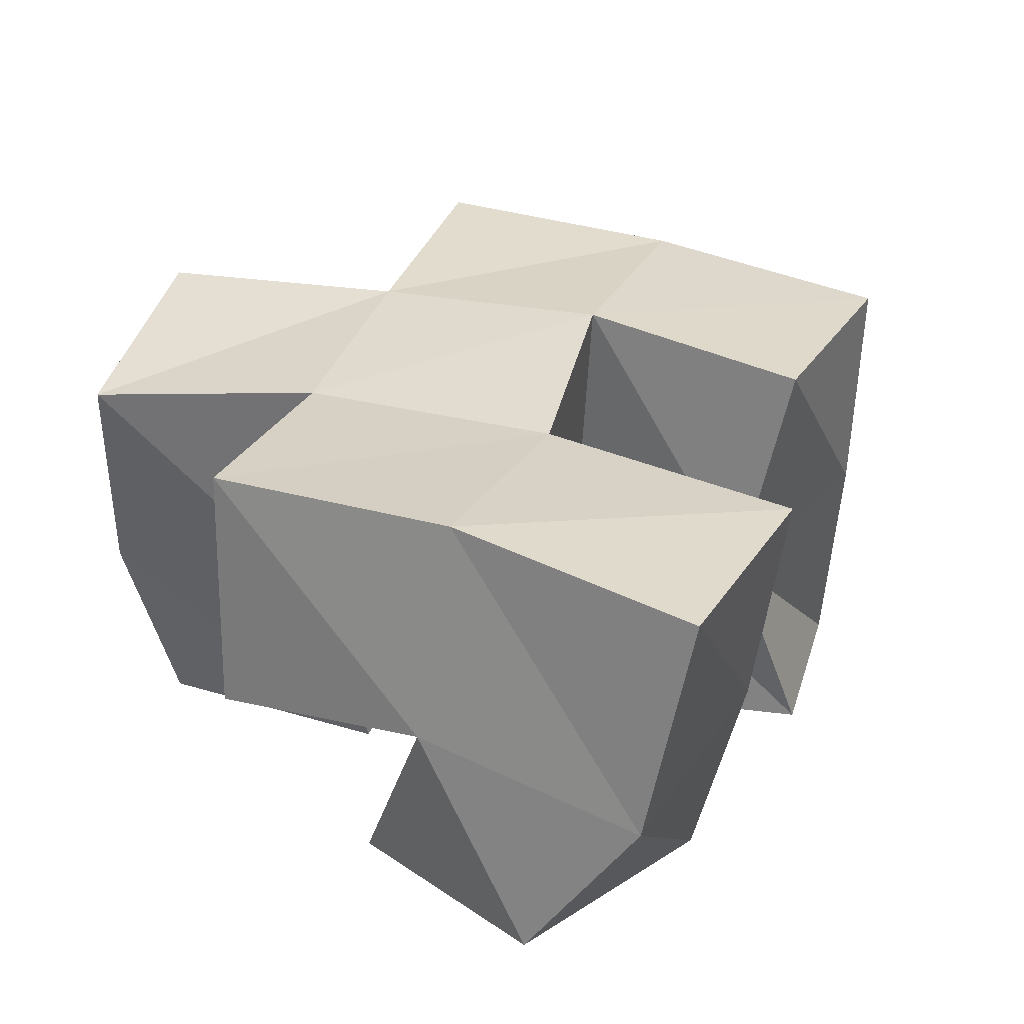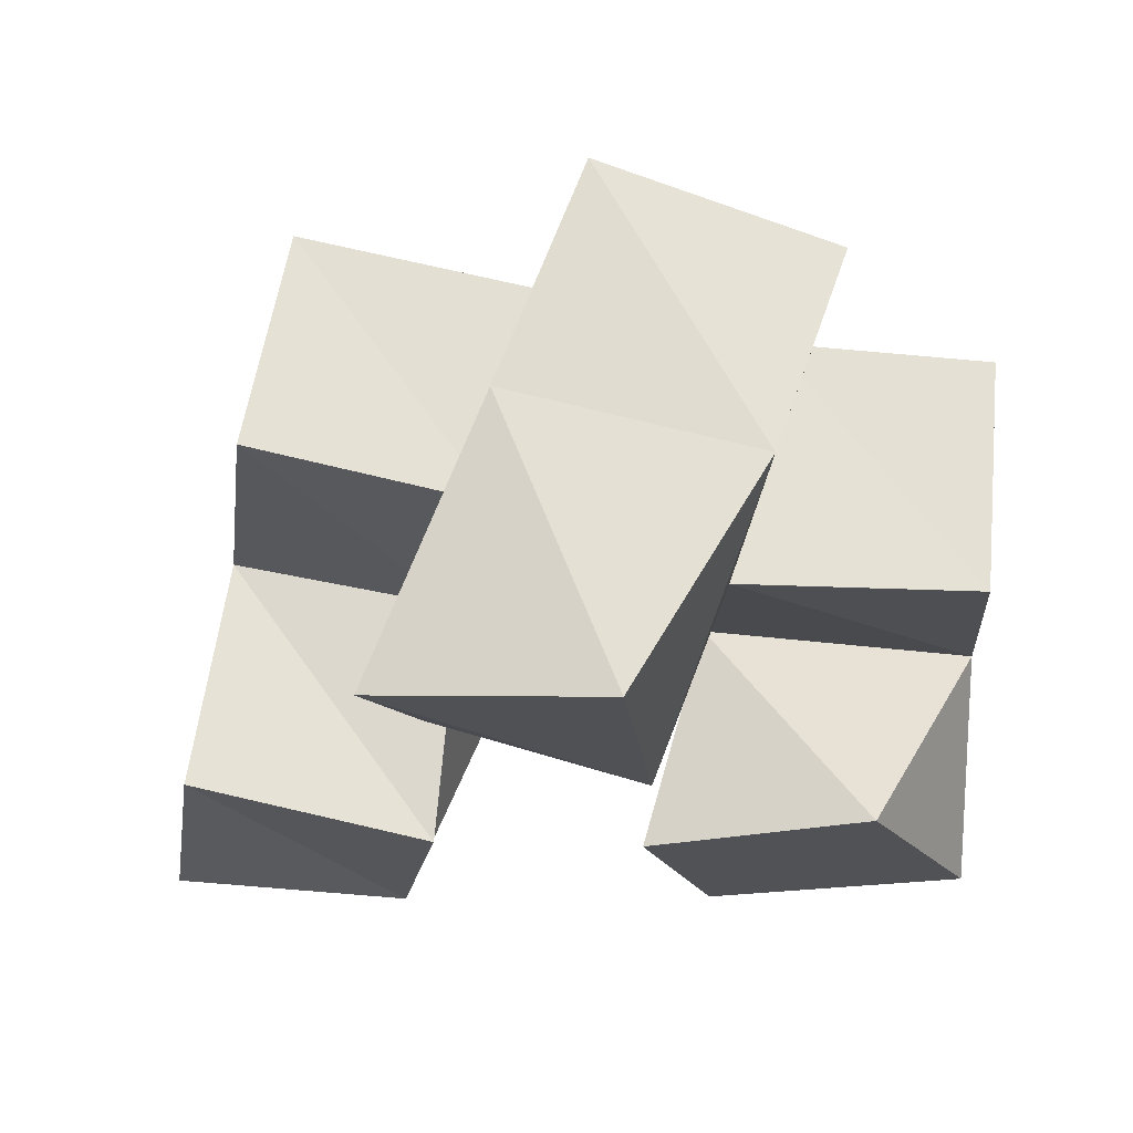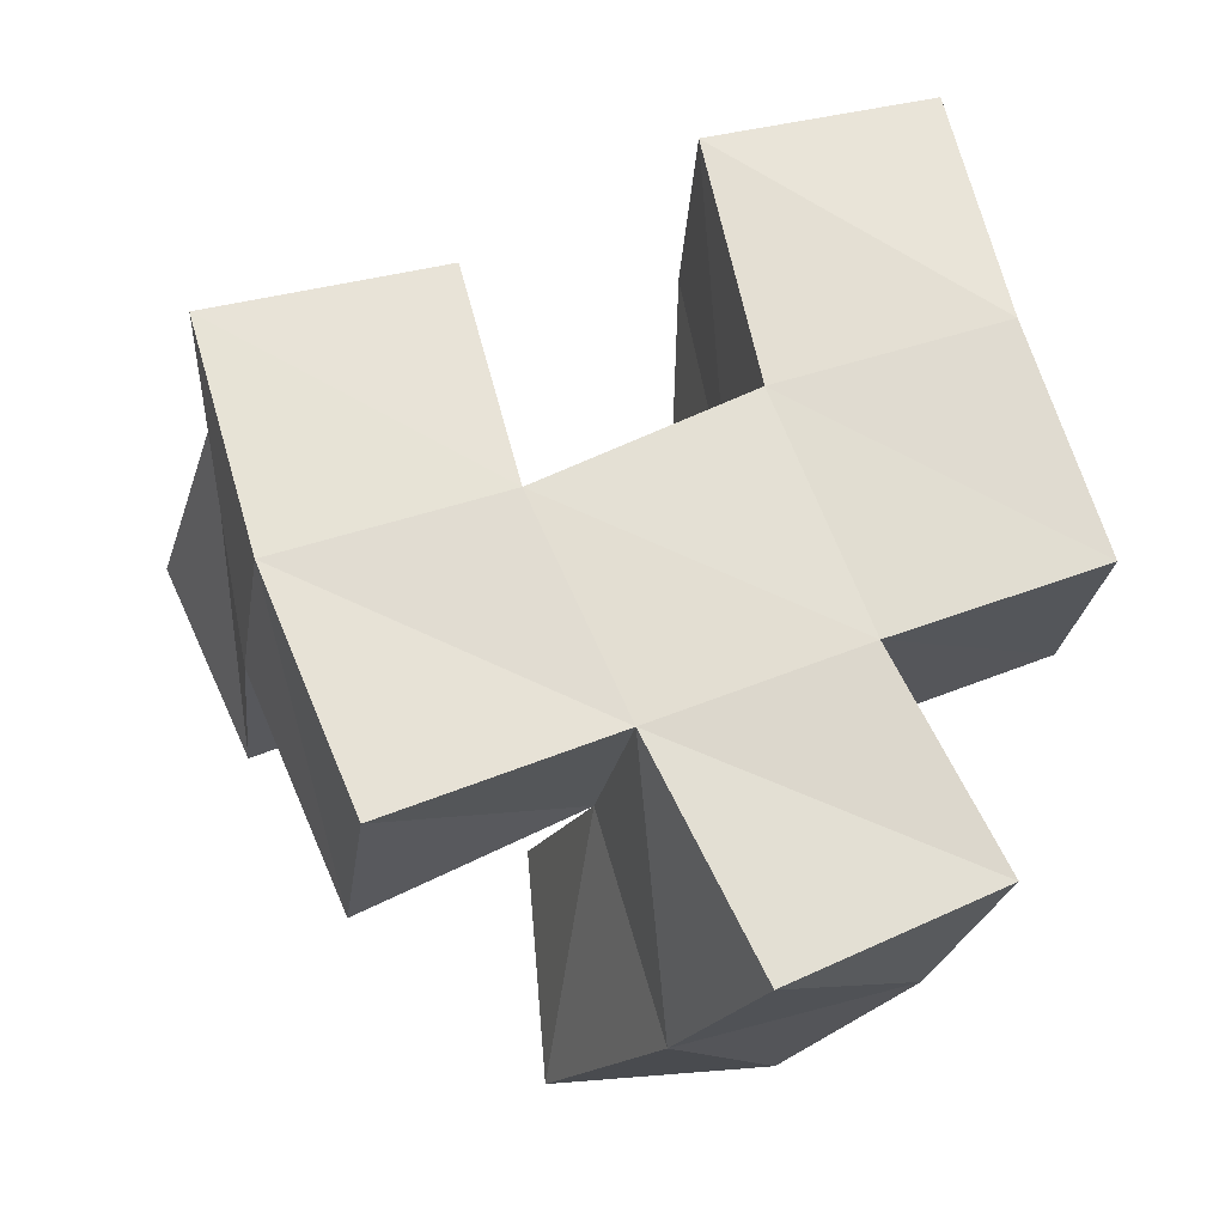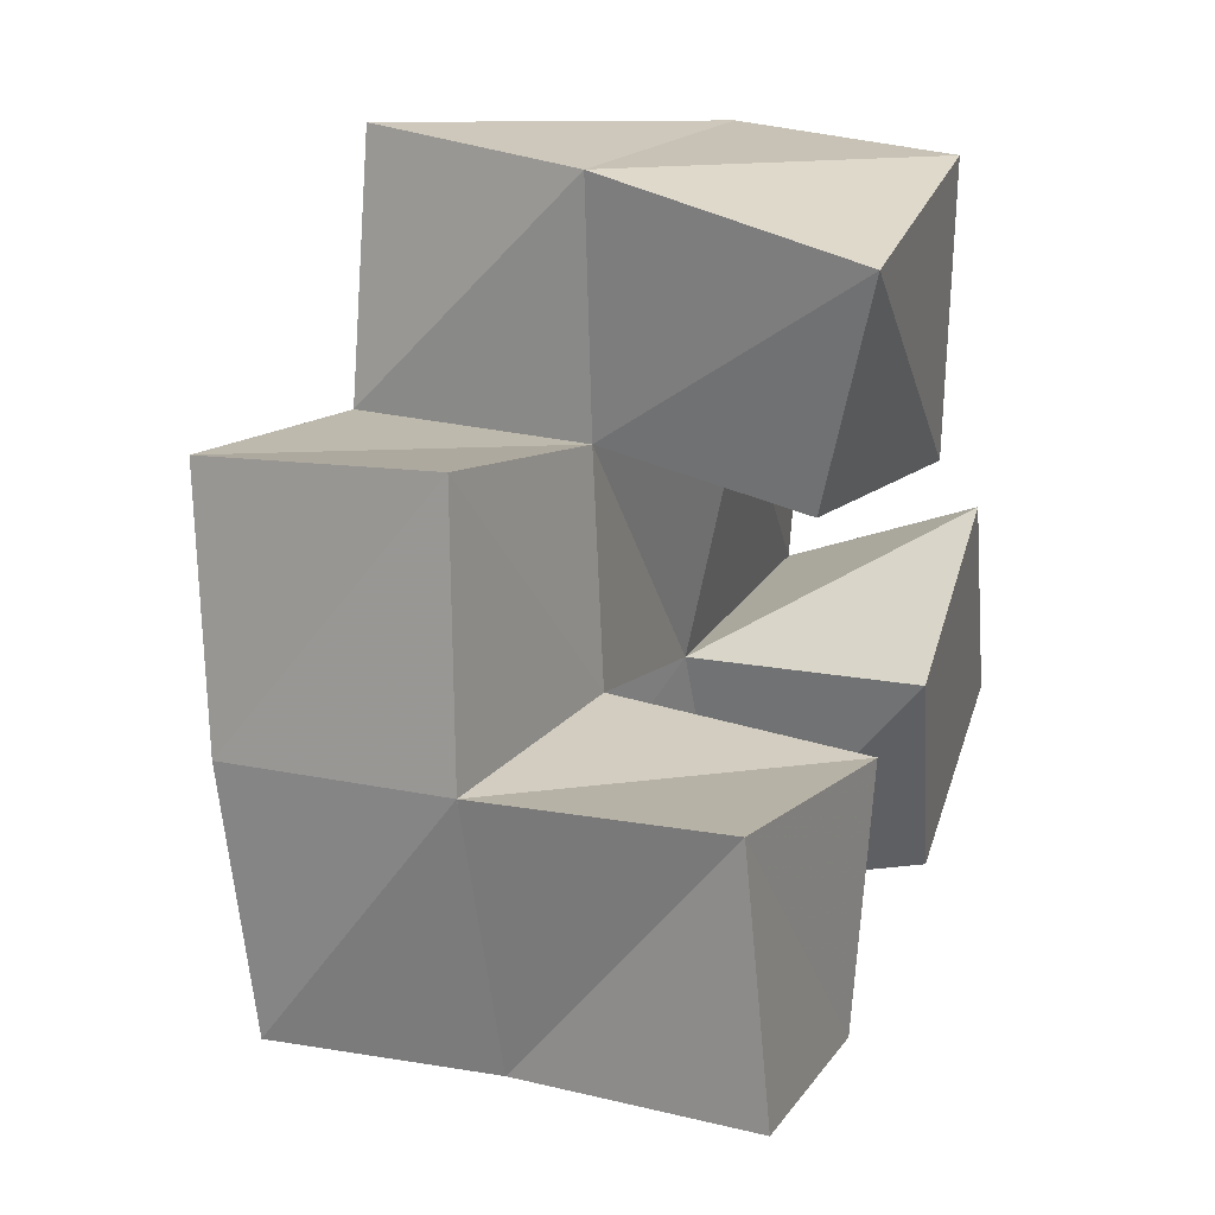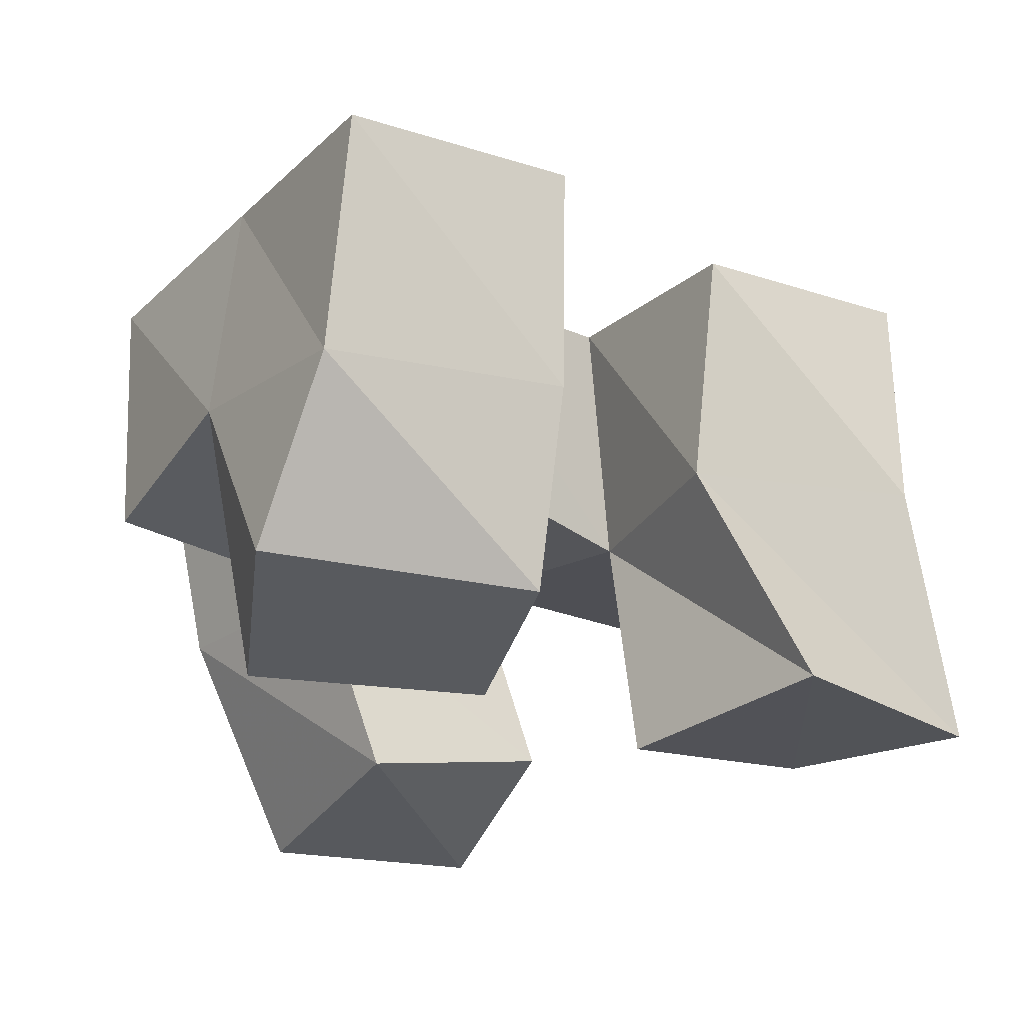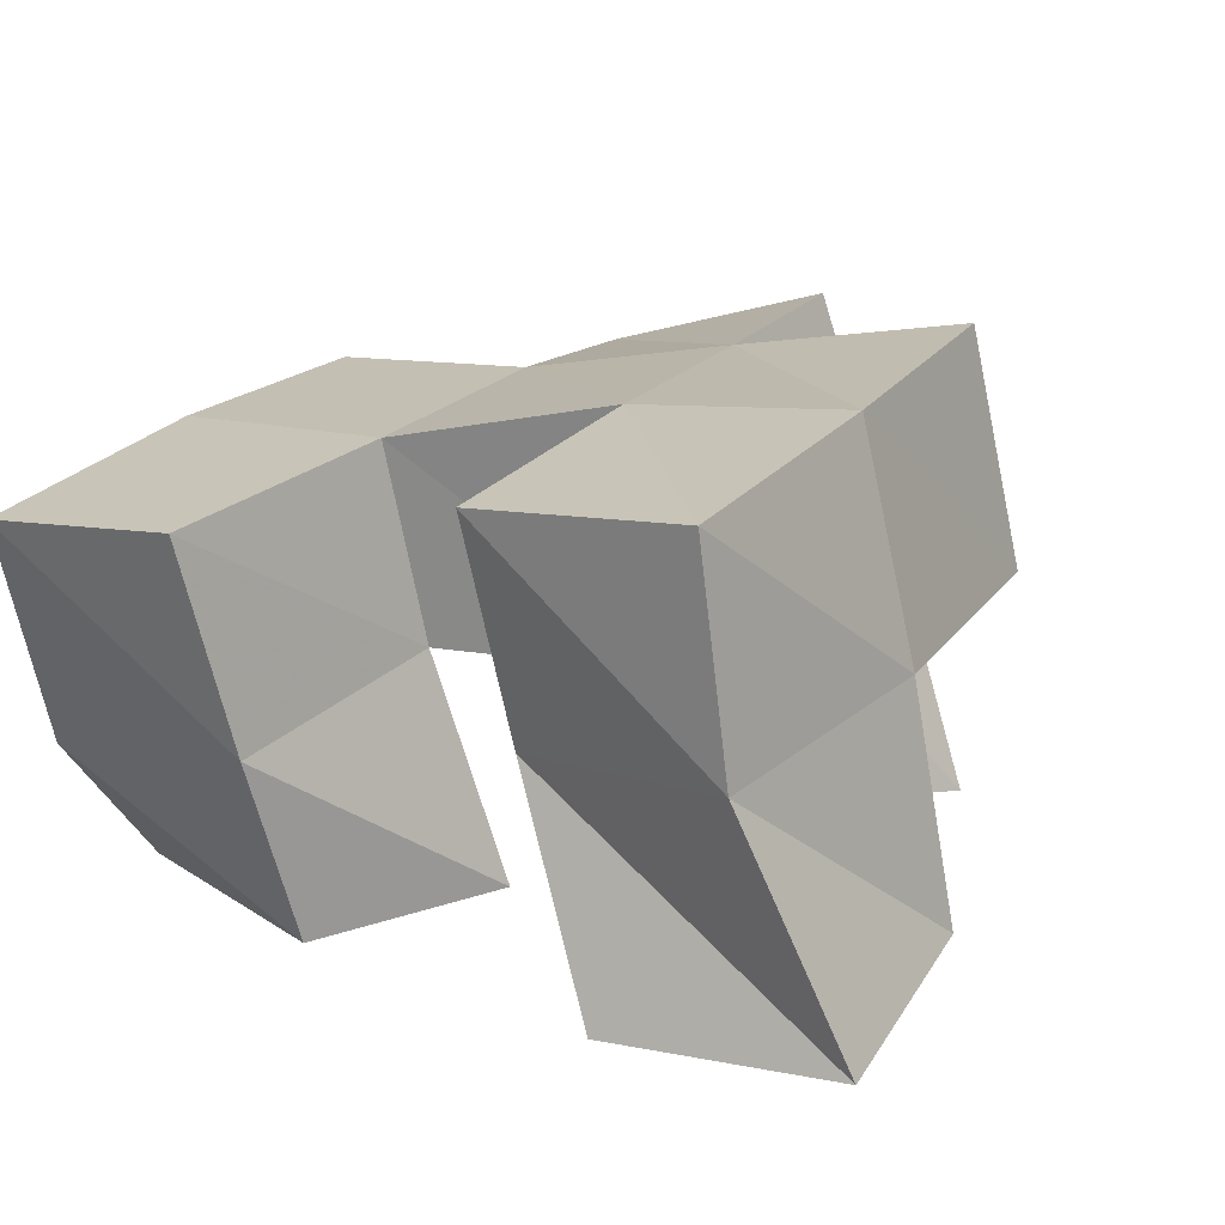
<metadata>
{"format":"obj","ext":"obj","renderer":"f3d","projection":"perspective","resolution":1024,"background":"white","views":[{"elev":21.6,"azim":119.8,"up":"+Y"},{"elev":-20.9,"azim":5.9,"up":"+Y"},{"elev":74.3,"azim":-10.2,"up":"+Y"},{"elev":26.9,"azim":-72.8,"up":"+Z"},{"elev":-30.8,"azim":152.0,"up":"+Y"},{"elev":17.6,"azim":-139.2,"up":"+Y"}]}
</metadata>
<code>
v 0.2921 0.1021 0.9611
v 0.3104 0.1525 0.9489
v 0.3401 0.1 0.9478
v 0.3625 0.1461 0.9541
v 0.3042 0.1104 1.007
v 0.3107 0.1601 1.002
v 0.3538 0.1 0.996
v 0.3585 0.15 0.9981
v 0.4073 0.1 0.9429
v 0.4085 0.1399 0.9304
v 0.462 0.1 0.9538
v 0.4605 0.1313 0.929
v 0.396 0.1 0.988
v 0.4089 0.1493 0.9798
v 0.4434 0.1001 1.003
v 0.4657 0.1428 0.9761
v 0.3578 0.1129 1.037
v 0.3715 0.1561 1.039
v 0.4009 0.1006 1.031
v 0.4164 0.1408 1.031
v 0.3533 0.1033 1.083
v 0.3768 0.1591 1.087
v 0.4002 0.1 1.088
v 0.4269 0.1463 1.082
v 0.3138 0.1988 0.9446
v 0.3637 0.1935 0.9415
v 0.3195 0.2073 0.996
v 0.3678 0.2021 0.9896
v 0.4133 0.1842 0.9204
v 0.4619 0.1786 0.9174
v 0.4152 0.191 0.9745
v 0.4644 0.1886 0.9688
v 0.3797 0.2038 1.037
v 0.4258 0.1944 1.026
v 0.3943 0.2051 1.086
v 0.4413 0.1908 1.073
v 0.323 0.1647 1.054
v 0.3309 0.2131 1.047
v 0.4671 0.1405 1.022
v 0.4713 0.1914 1.019
f 1 2 4
f 3 1 4
f 2 6 8
f 4 2 8
f 6 5 7
f 8 6 7
f 5 1 3
f 7 5 3
f 8 7 3
f 4 8 3
f 2 1 5
f 6 2 5
f 9 10 12
f 11 9 12
f 10 14 16
f 12 10 16
f 14 13 15
f 16 14 15
f 13 9 11
f 15 13 11
f 16 15 11
f 12 16 11
f 10 9 13
f 14 10 13
f 17 18 20
f 19 17 20
f 18 22 24
f 20 18 24
f 22 21 23
f 24 22 23
f 21 17 19
f 23 21 19
f 24 23 19
f 20 24 19
f 18 17 21
f 22 18 21
f 2 25 26
f 4 2 26
f 25 27 28
f 26 25 28
f 27 6 8
f 28 27 8
f 6 2 4
f 8 6 4
f 28 8 4
f 26 28 4
f 25 2 6
f 27 25 6
f 10 29 30
f 12 10 30
f 29 31 32
f 30 29 32
f 31 14 16
f 32 31 16
f 14 10 12
f 16 14 12
f 32 16 12
f 30 32 12
f 29 10 14
f 31 29 14
f 18 33 34
f 20 18 34
f 33 35 36
f 34 33 36
f 35 22 24
f 36 35 24
f 22 18 20
f 24 22 20
f 36 24 20
f 34 36 20
f 33 18 22
f 35 33 22
f 6 27 28
f 8 6 28
f 27 38 33
f 28 27 33
f 38 37 18
f 33 38 18
f 37 6 8
f 18 37 8
f 33 18 8
f 28 33 8
f 27 6 37
f 38 27 37
f 8 28 31
f 14 8 31
f 28 33 34
f 31 28 34
f 33 18 20
f 34 33 20
f 18 8 14
f 20 18 14
f 34 20 14
f 31 34 14
f 28 8 18
f 33 28 18
f 14 31 32
f 16 14 32
f 31 34 40
f 32 31 40
f 34 20 39
f 40 34 39
f 20 14 16
f 39 20 16
f 40 39 16
f 32 40 16
f 31 14 20
f 34 31 20

</code>
